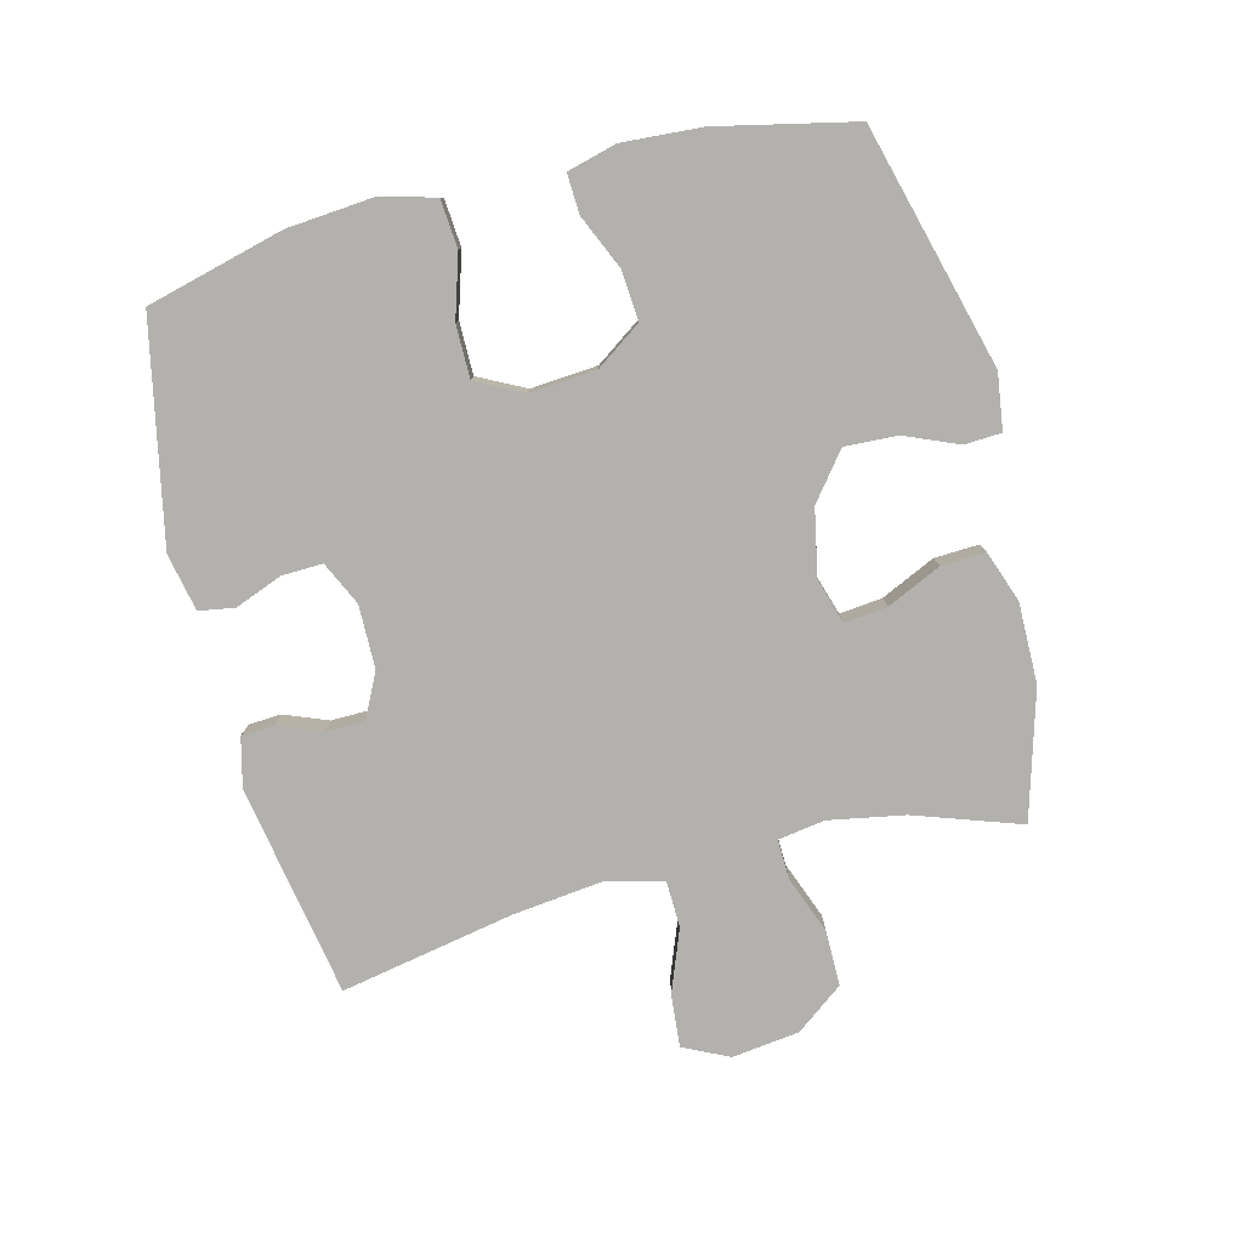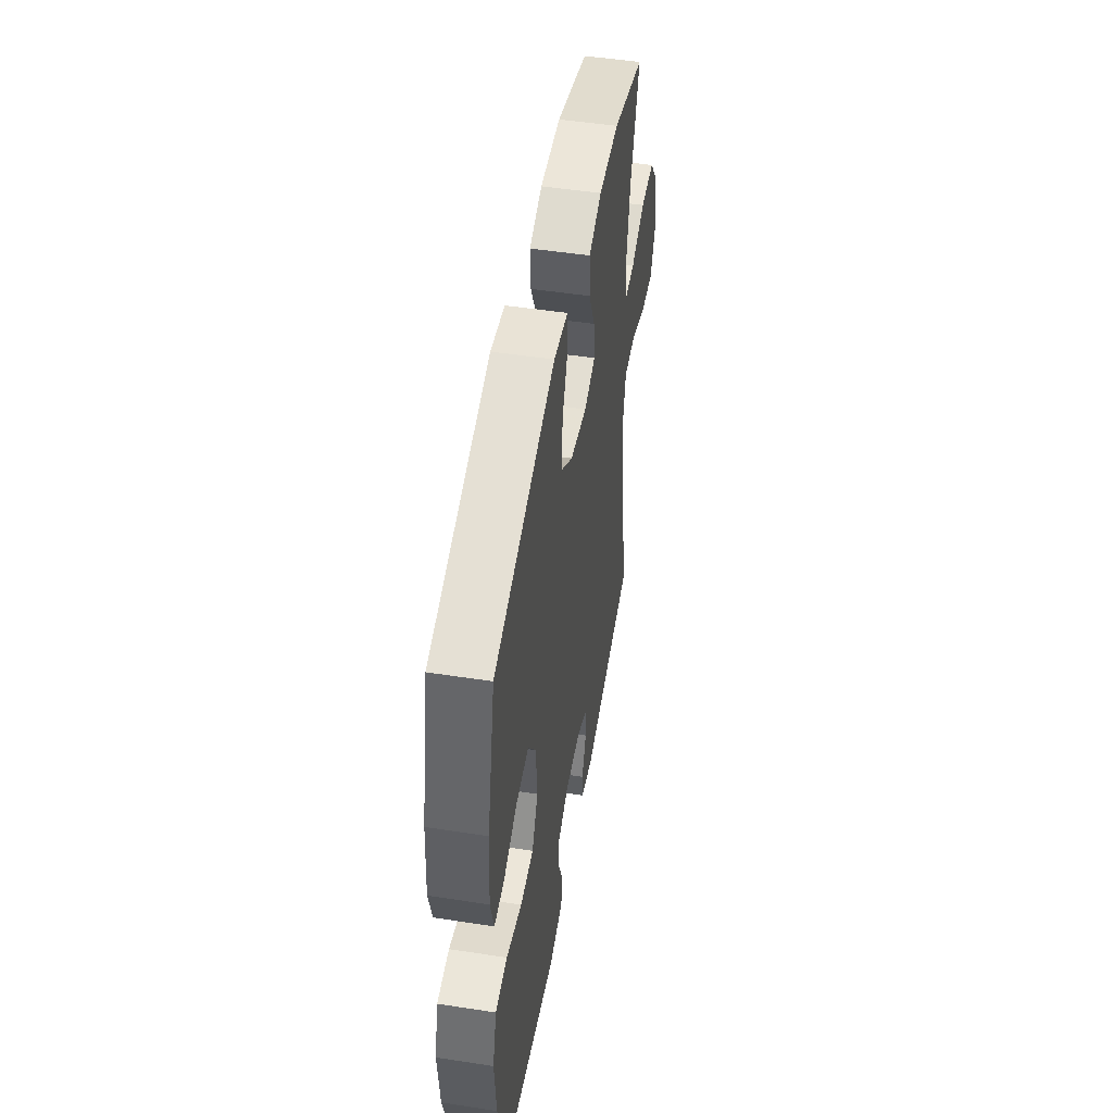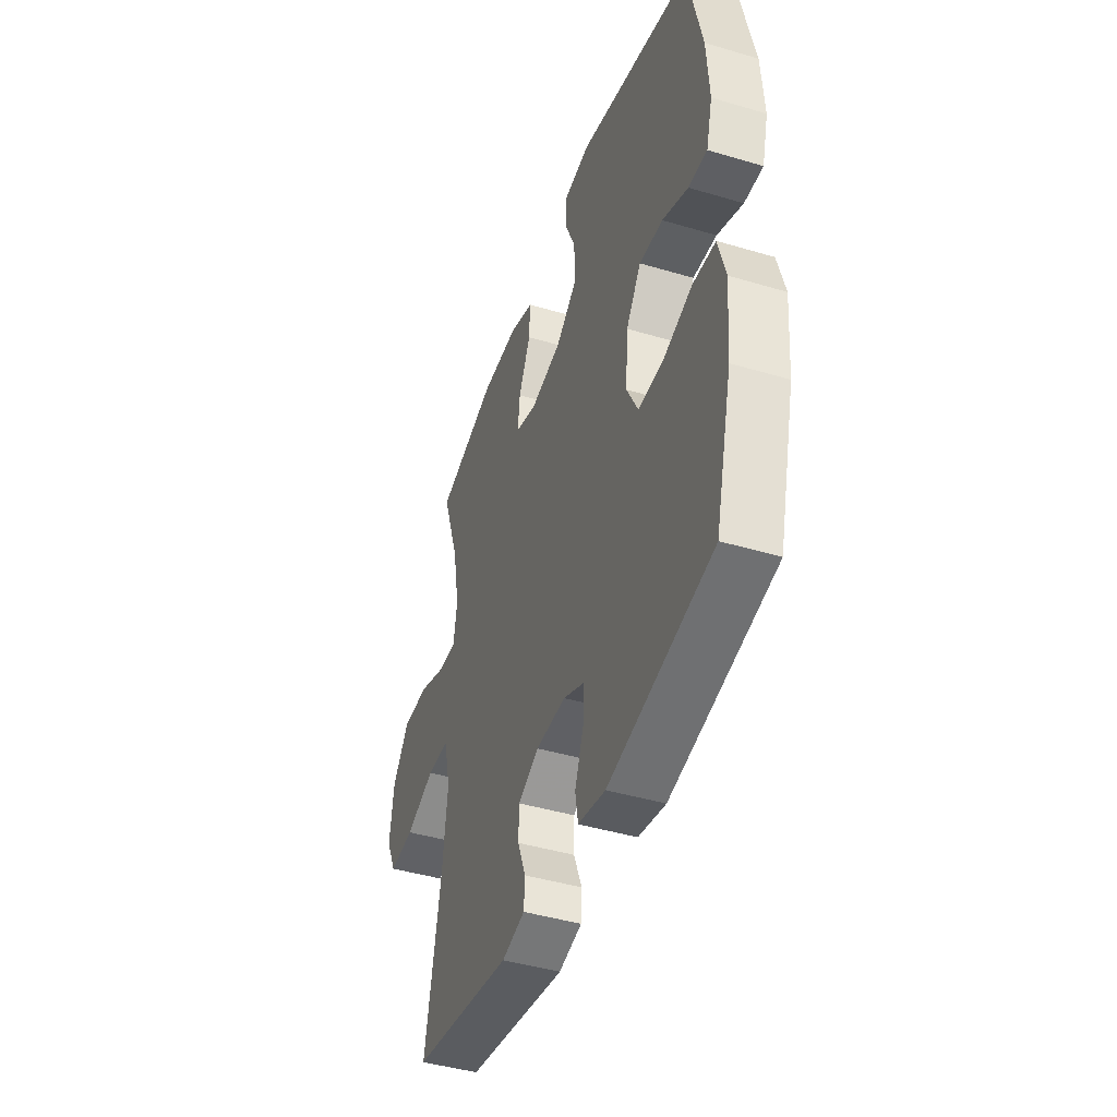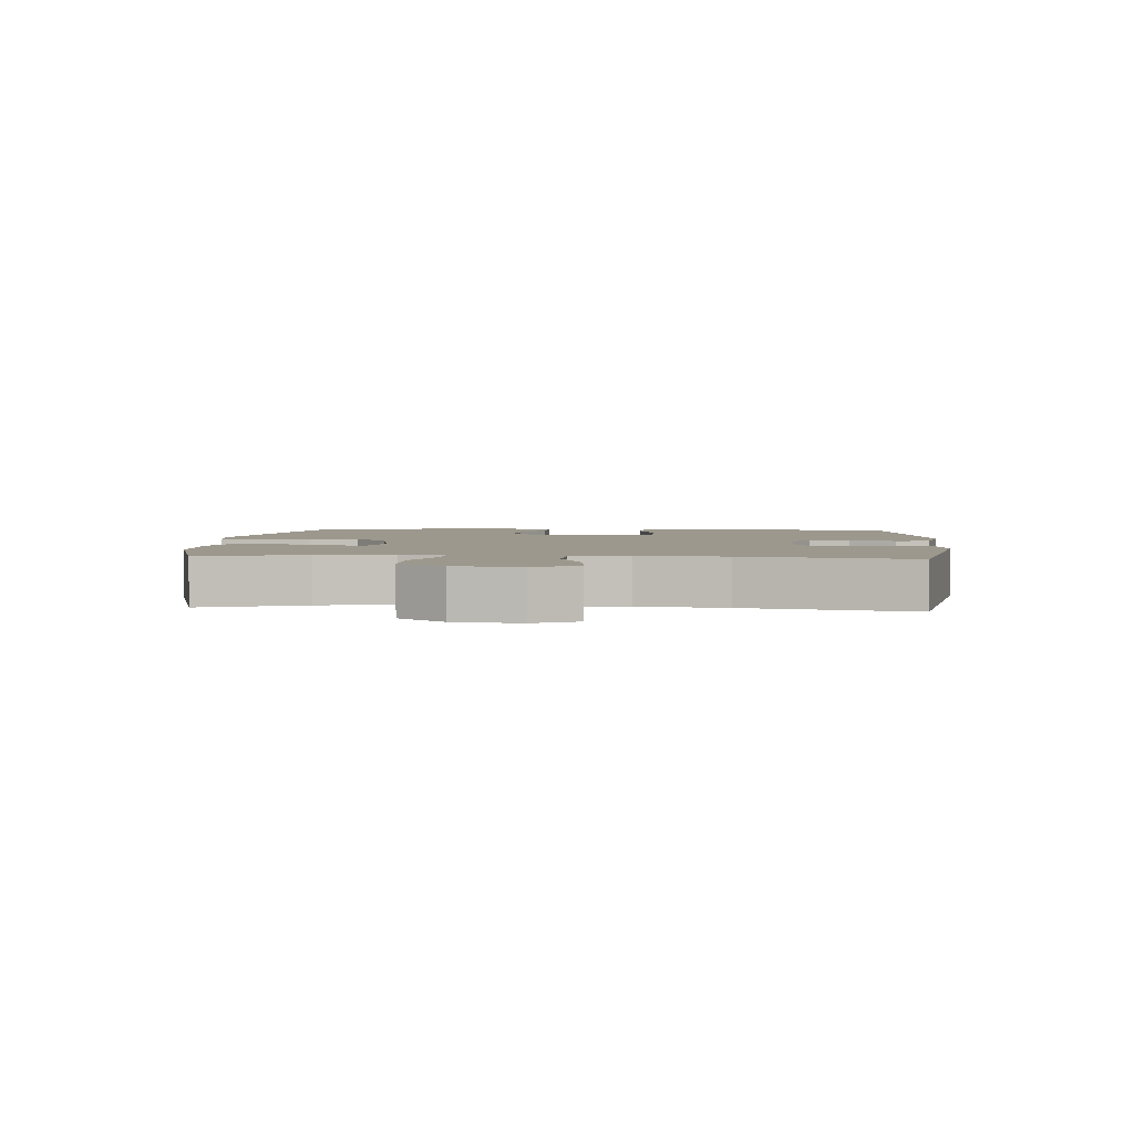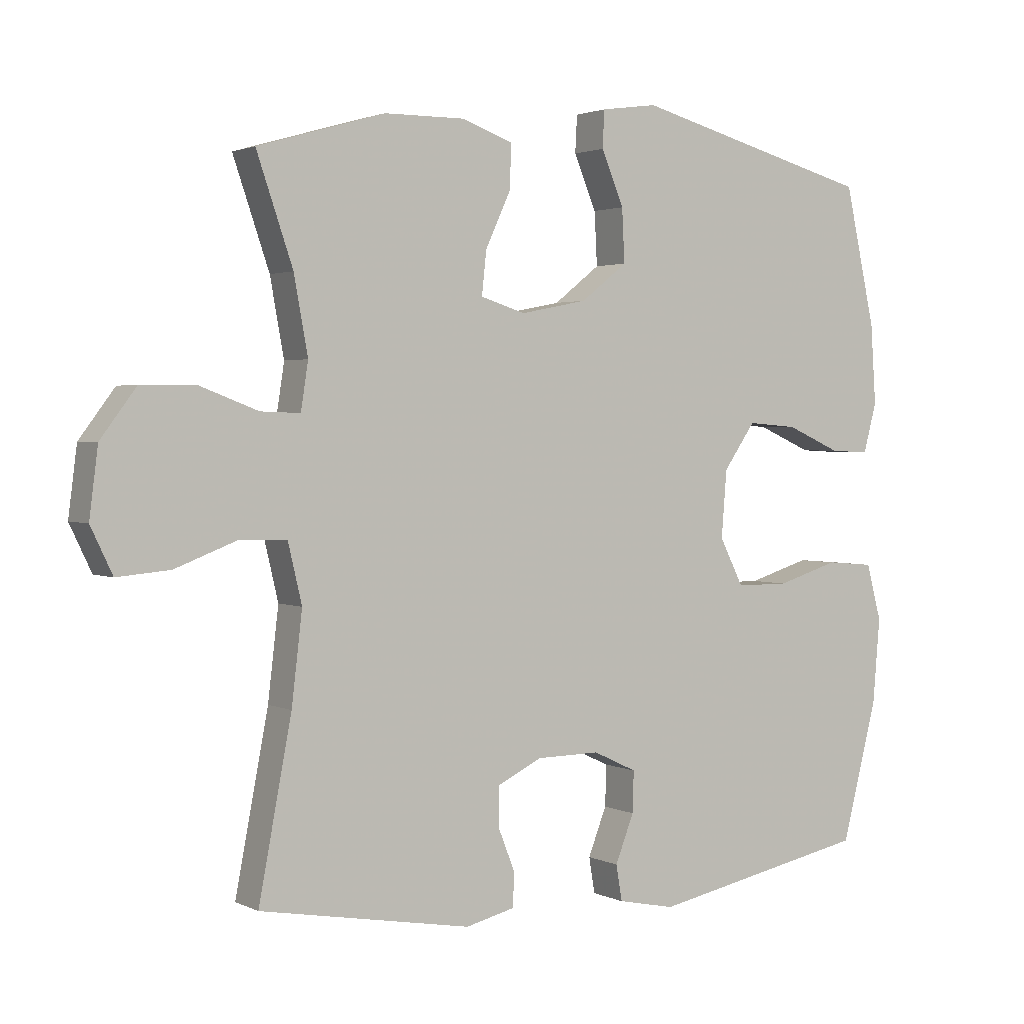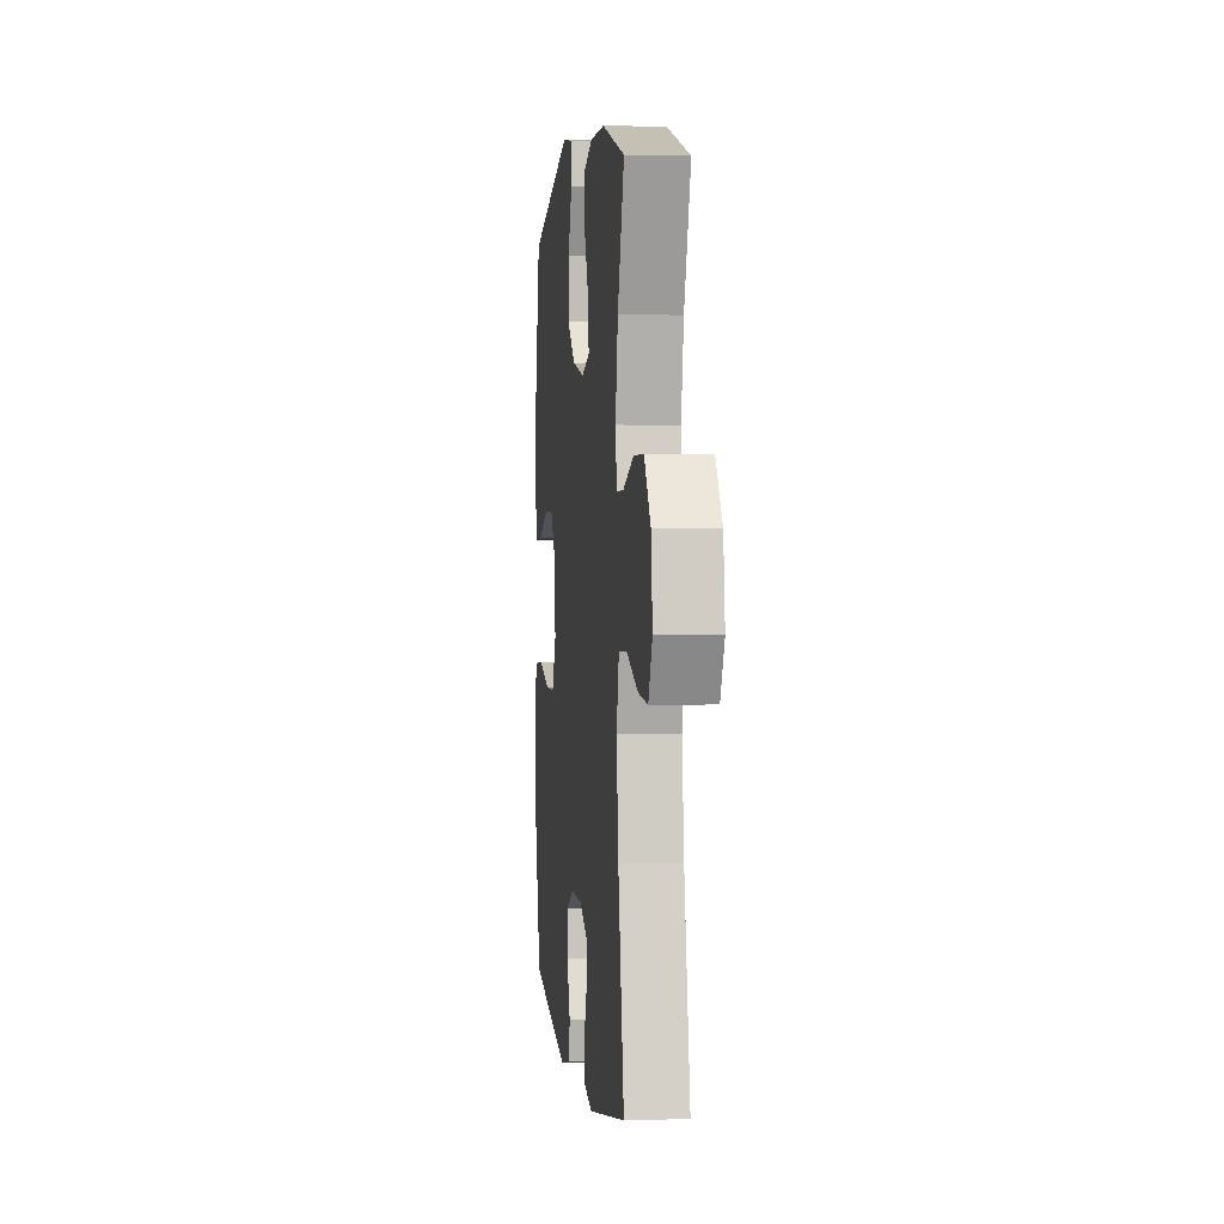
<metadata>
{"format":"obj","ext":"obj","renderer":"f3d","projection":"perspective","resolution":1024,"background":"white","views":[{"elev":-79.3,"azim":-75.8,"up":"+Y"},{"elev":49.4,"azim":-80.3,"up":"+Z"},{"elev":-43.8,"azim":-109.3,"up":"+Z"},{"elev":3.1,"azim":94.5,"up":"+Y"},{"elev":2.1,"azim":147.8,"up":"+Z"},{"elev":1.9,"azim":83.5,"up":"+Z"}]}
</metadata>
<code>
v -0.5 0.07 0.5
v -0.134 0.07 0.598
v -0.049 0.07 0.586
v -0.046 0.07 0.53
v -0.08 0.07 0.449
v -0.084 0.07 0.369
v -0.014 0.07 0.314
v 0.087 0.07 0.294
v 0.155 0.07 0.315
v 0.148 0.07 0.38
v 0.11 0.07 0.462
v 0.107 0.07 0.529
v 0.184 0.07 0.557
v 0.307 0.07 0.556
v 0.5 0.07 0.5
v 0.445 0.07 0.34
v 0.424 0.07 0.225
v 0.435 0.07 0.154
v 0.495 0.07 0.156
v 0.582 0.07 0.189
v 0.666 0.07 0.189
v 0.72 0.07 0.117
v 0.733 0.07 0.015
v 0.7 0.07 -0.054
v 0.62 0.07 -0.047
v 0.526 0.07 -0.011
v 0.455 0.07 -0.013
v 0.434 0.07 -0.102
v 0.45 0.07 -0.238
v 0.5 0.07 -0.5
v 0.179 0.07 -0.557
v 0.105 0.07 -0.539
v 0.102 0.07 -0.489
v 0.128 0.07 -0.423
v 0.127 0.07 -0.364
v 0.06 0.07 -0.331
v -0.036 0.07 -0.33
v -0.102 0.07 -0.361
v -0.1 0.07 -0.423
v -0.072 0.07 -0.495
v -0.081 0.07 -0.549
v -0.168 0.07 -0.567
v -0.5 0.07 -0.5
v -0.554 0.07 -0.291
v -0.565 0.07 -0.162
v -0.542 0.07 -0.077
v -0.47 0.07 -0.071
v -0.376 0.07 -0.1
v -0.296 0.07 -0.1
v -0.26 0.07 -0.029
v -0.268 0.07 0.072
v -0.316 0.07 0.141
v -0.392 0.07 0.135
v -0.474 0.07 0.099
v -0.534 0.07 0.096
v -0.554 0.07 0.171
v -0.546 0.07 0.291
v -0.5 0 0.5
v -0.134 0 0.598
v -0.049 0 0.586
v -0.046 0 0.53
v -0.08 0 0.449
v -0.084 0 0.369
v -0.014 0 0.314
v 0.087 0 0.294
v 0.155 0 0.315
v 0.148 0 0.38
v 0.11 0 0.462
v 0.107 0 0.529
v 0.184 0 0.557
v 0.307 0 0.556
v 0.5 0 0.5
v 0.445 0 0.34
v 0.424 0 0.225
v 0.435 0 0.154
v 0.495 0 0.156
v 0.582 0 0.189
v 0.666 0 0.189
v 0.72 0 0.117
v 0.733 0 0.015
v 0.7 0 -0.054
v 0.62 0 -0.047
v 0.526 0 -0.011
v 0.455 0 -0.013
v 0.434 0 -0.102
v 0.45 0 -0.238
v 0.5 0 -0.5
v 0.179 0 -0.557
v 0.105 0 -0.539
v 0.102 0 -0.489
v 0.128 0 -0.423
v 0.127 0 -0.364
v 0.06 0 -0.331
v -0.036 0 -0.33
v -0.102 0 -0.361
v -0.1 0 -0.423
v -0.072 0 -0.495
v -0.081 0 -0.549
v -0.168 0 -0.567
v -0.5 0 -0.5
v -0.554 0 -0.291
v -0.565 0 -0.162
v -0.542 0 -0.077
v -0.47 0 -0.071
v -0.376 0 -0.1
v -0.296 0 -0.1
v -0.26 0 -0.029
v -0.268 0 0.072
v -0.316 0 0.141
v -0.392 0 0.135
v -0.474 0 0.099
v -0.534 0 0.096
v -0.554 0 0.171
v -0.546 0 0.291
f 3 4 5
f 2 3 5
f 1 2 5
f 57 1 5
f 56 57 5
f 55 56 5
f 54 55 5
f 53 54 5
f 52 53 5 6
f 51 52 6 7
f 50 51 7 8
f 49 50 8 9
f 46 47 48
f 45 46 48
f 44 45 48
f 43 44 48
f 42 43 48
f 41 42 48
f 40 41 48
f 39 40 48
f 38 39 48 49
f 37 38 49 9
f 32 33 34
f 31 32 34
f 30 31 34
f 29 30 34
f 28 29 34 35
f 27 28 35 36
f 24 25 26
f 23 24 26
f 22 23 26
f 21 22 26
f 20 21 26
f 19 20 26
f 18 19 26 27
f 36 37 9
f 27 36 9
f 18 27 9
f 17 18 9
f 14 15 16
f 13 14 16
f 12 13 16
f 11 12 16
f 10 11 16
f 9 10 16 17
f 62 61 60
f 62 60 59
f 62 59 58
f 62 58 114
f 62 114 113
f 62 113 112
f 62 112 111
f 62 111 110
f 63 62 110 109
f 64 63 109 108
f 65 64 108 107
f 66 65 107 106
f 105 104 103
f 105 103 102
f 105 102 101
f 105 101 100
f 105 100 99
f 105 99 98
f 105 98 97
f 105 97 96
f 106 105 96 95
f 66 106 95 94
f 91 90 89
f 91 89 88
f 91 88 87
f 91 87 86
f 92 91 86 85
f 93 92 85 84
f 83 82 81
f 83 81 80
f 83 80 79
f 83 79 78
f 83 78 77
f 83 77 76
f 84 83 76 75
f 66 94 93
f 66 93 84
f 66 84 75
f 66 75 74
f 73 72 71
f 73 71 70
f 73 70 69
f 73 69 68
f 73 68 67
f 74 73 67 66
f 1 58 59 2
f 2 59 60 3
f 3 60 61 4
f 4 61 62 5
f 5 62 63 6
f 6 63 64 7
f 7 64 65 8
f 8 65 66 9
f 9 66 67 10
f 10 67 68 11
f 11 68 69 12
f 12 69 70 13
f 13 70 71 14
f 14 71 72 15
f 15 72 73 16
f 16 73 74 17
f 17 74 75 18
f 18 75 76 19
f 19 76 77 20
f 20 77 78 21
f 21 78 79 22
f 22 79 80 23
f 23 80 81 24
f 24 81 82 25
f 25 82 83 26
f 26 83 84 27
f 27 84 85 28
f 28 85 86 29
f 29 86 87 30
f 30 87 88 31
f 31 88 89 32
f 32 89 90 33
f 33 90 91 34
f 34 91 92 35
f 35 92 93 36
f 36 93 94 37
f 37 94 95 38
f 38 95 96 39
f 39 96 97 40
f 40 97 98 41
f 41 98 99 42
f 42 99 100 43
f 43 100 101 44
f 44 101 102 45
f 45 102 103 46
f 46 103 104 47
f 47 104 105 48
f 48 105 106 49
f 49 106 107 50
f 50 107 108 51
f 51 108 109 52
f 52 109 110 53
f 53 110 111 54
f 54 111 112 55
f 55 112 113 56
f 56 113 114 57
f 57 114 58 1

</code>
